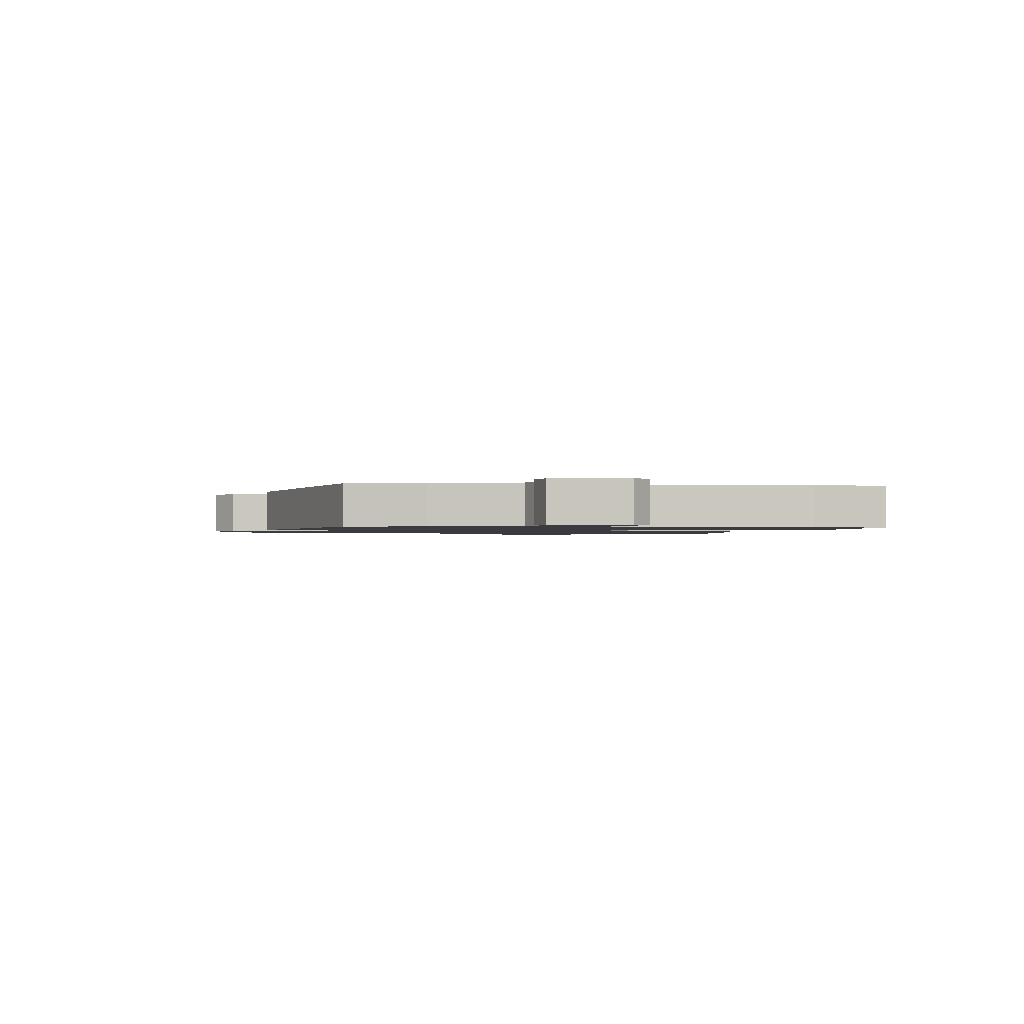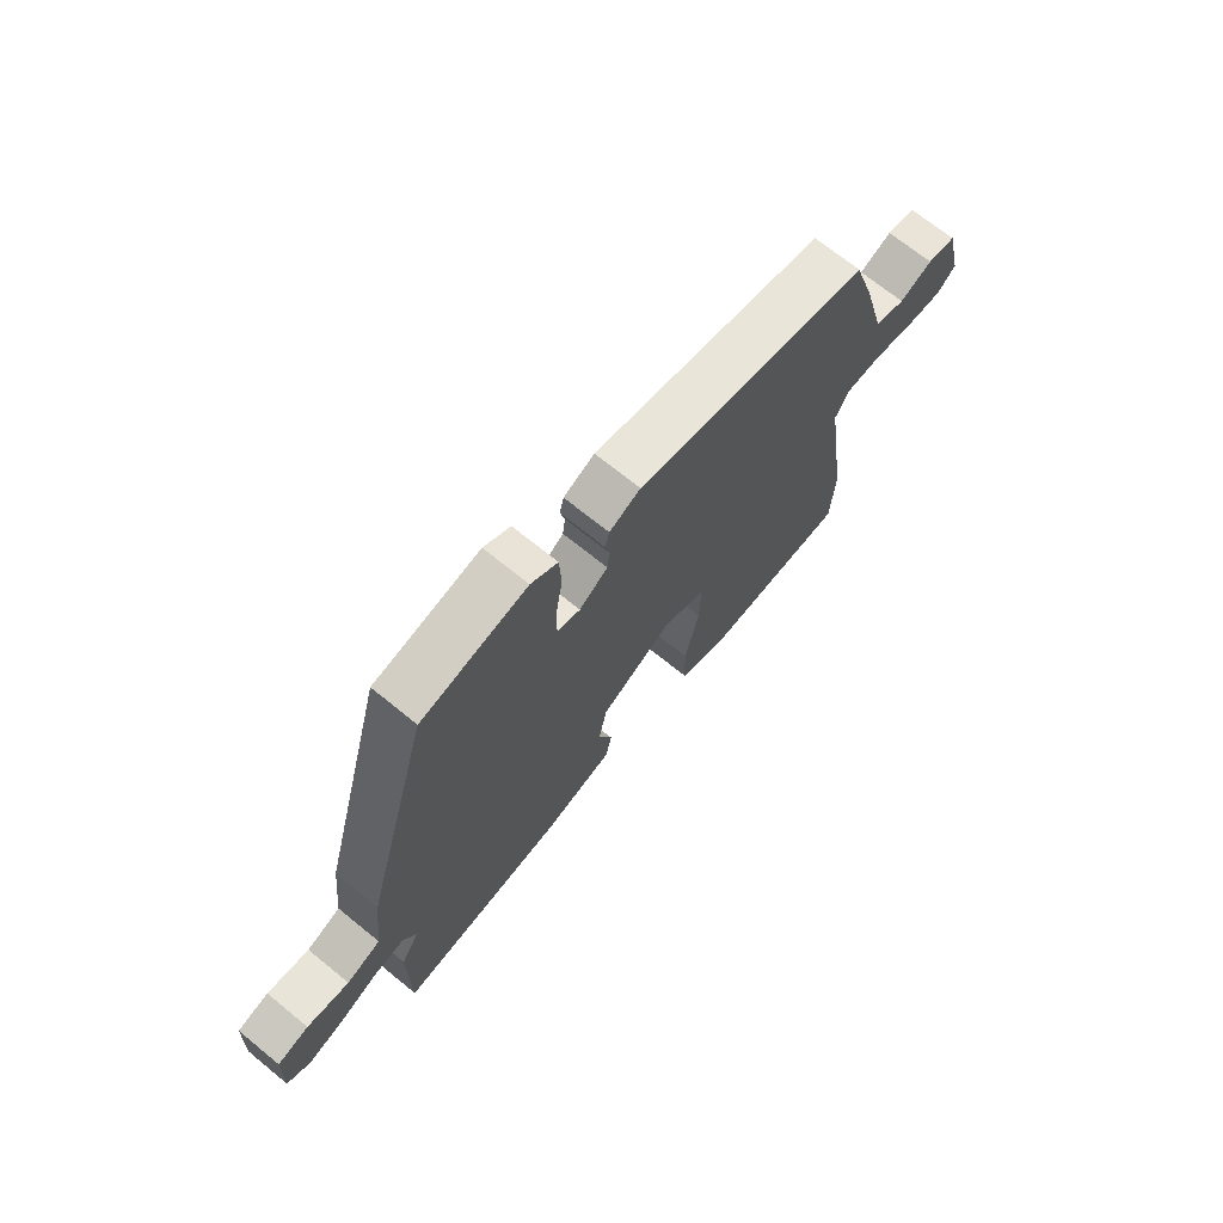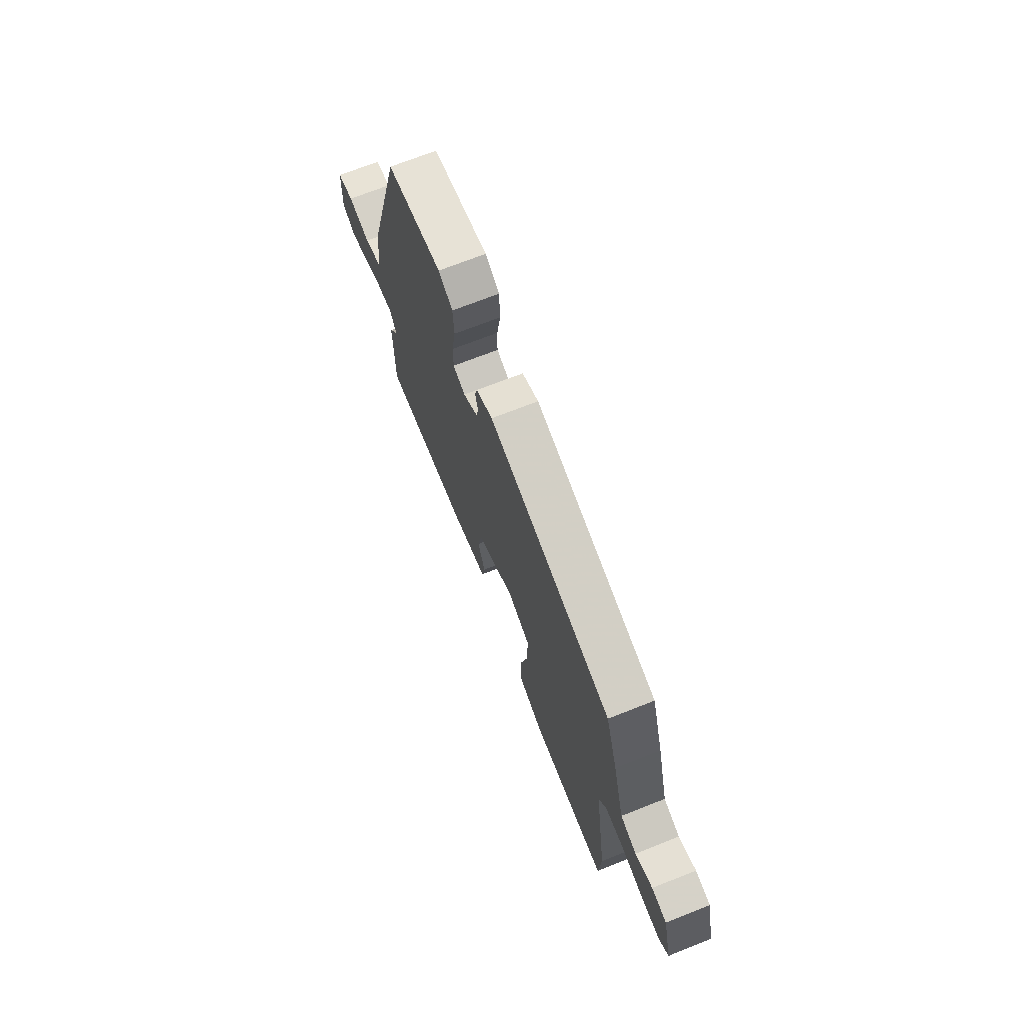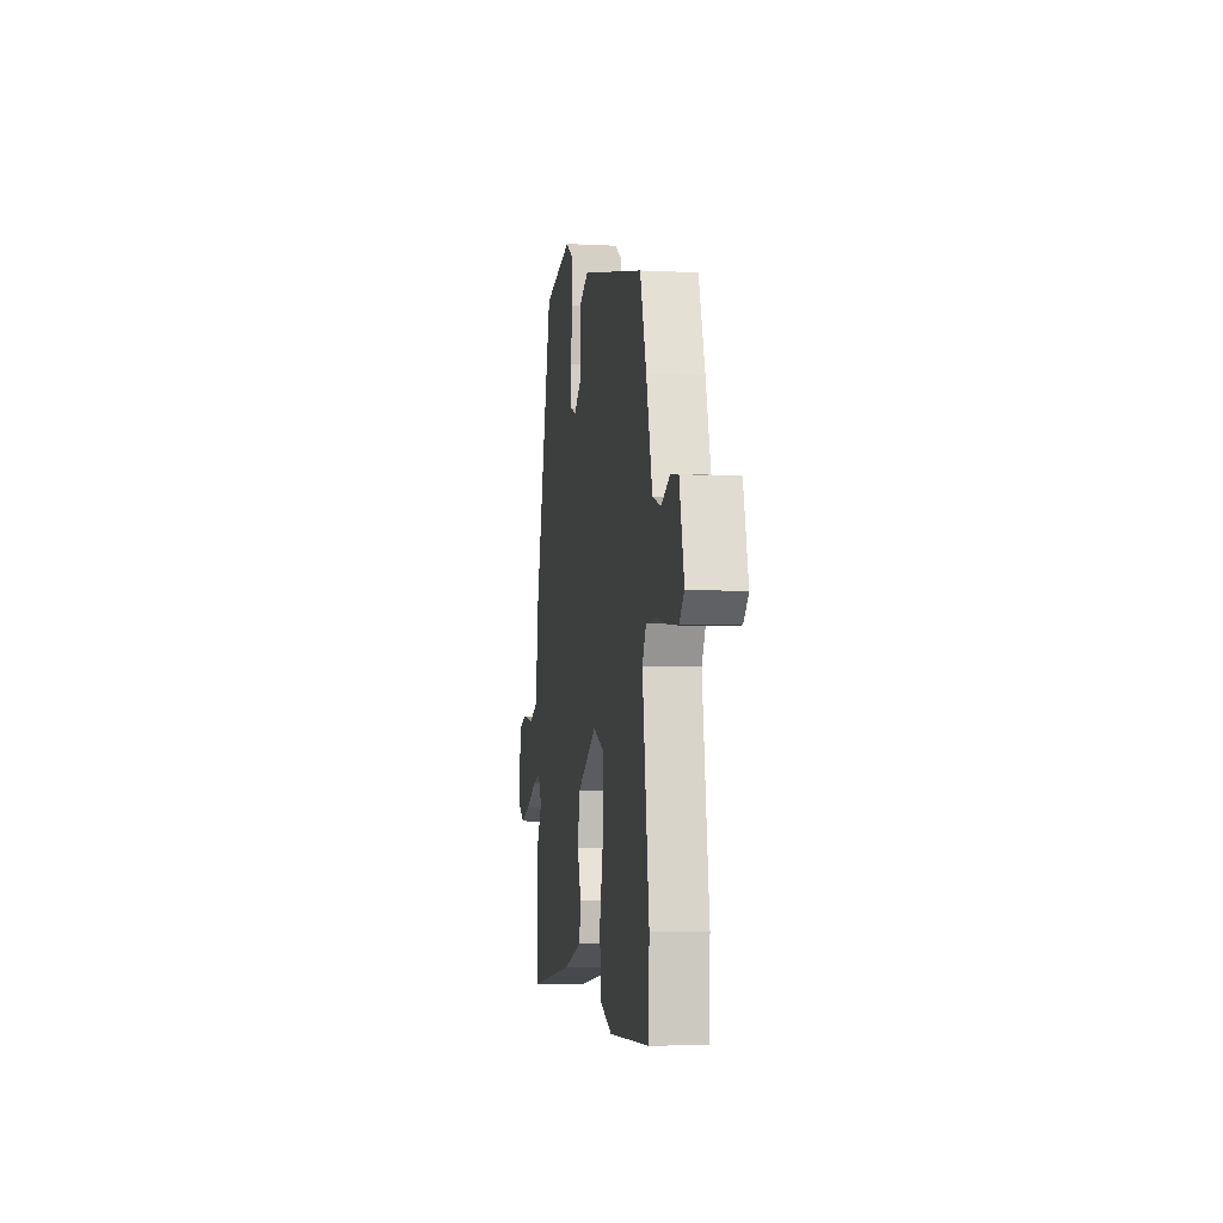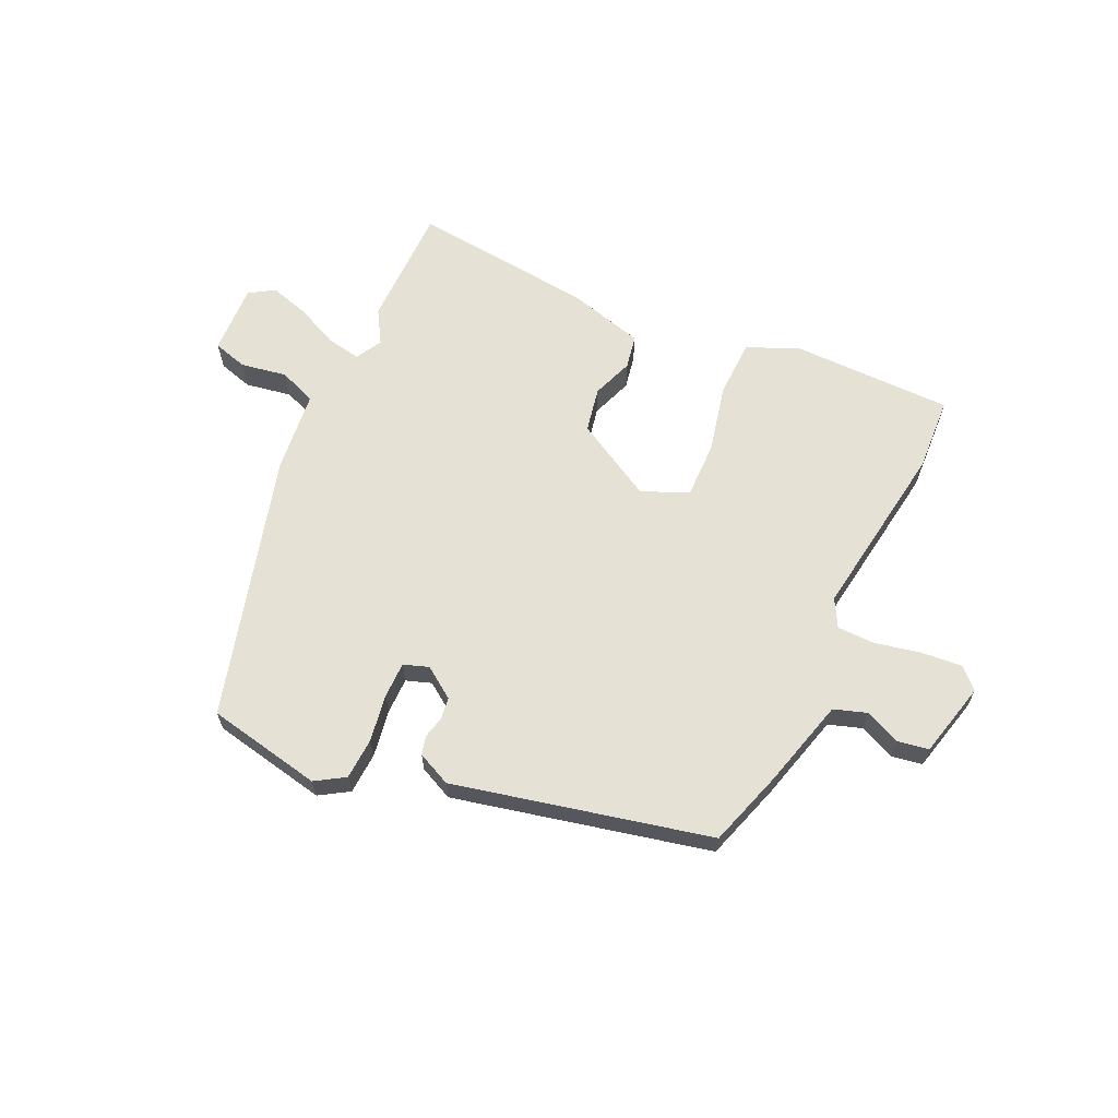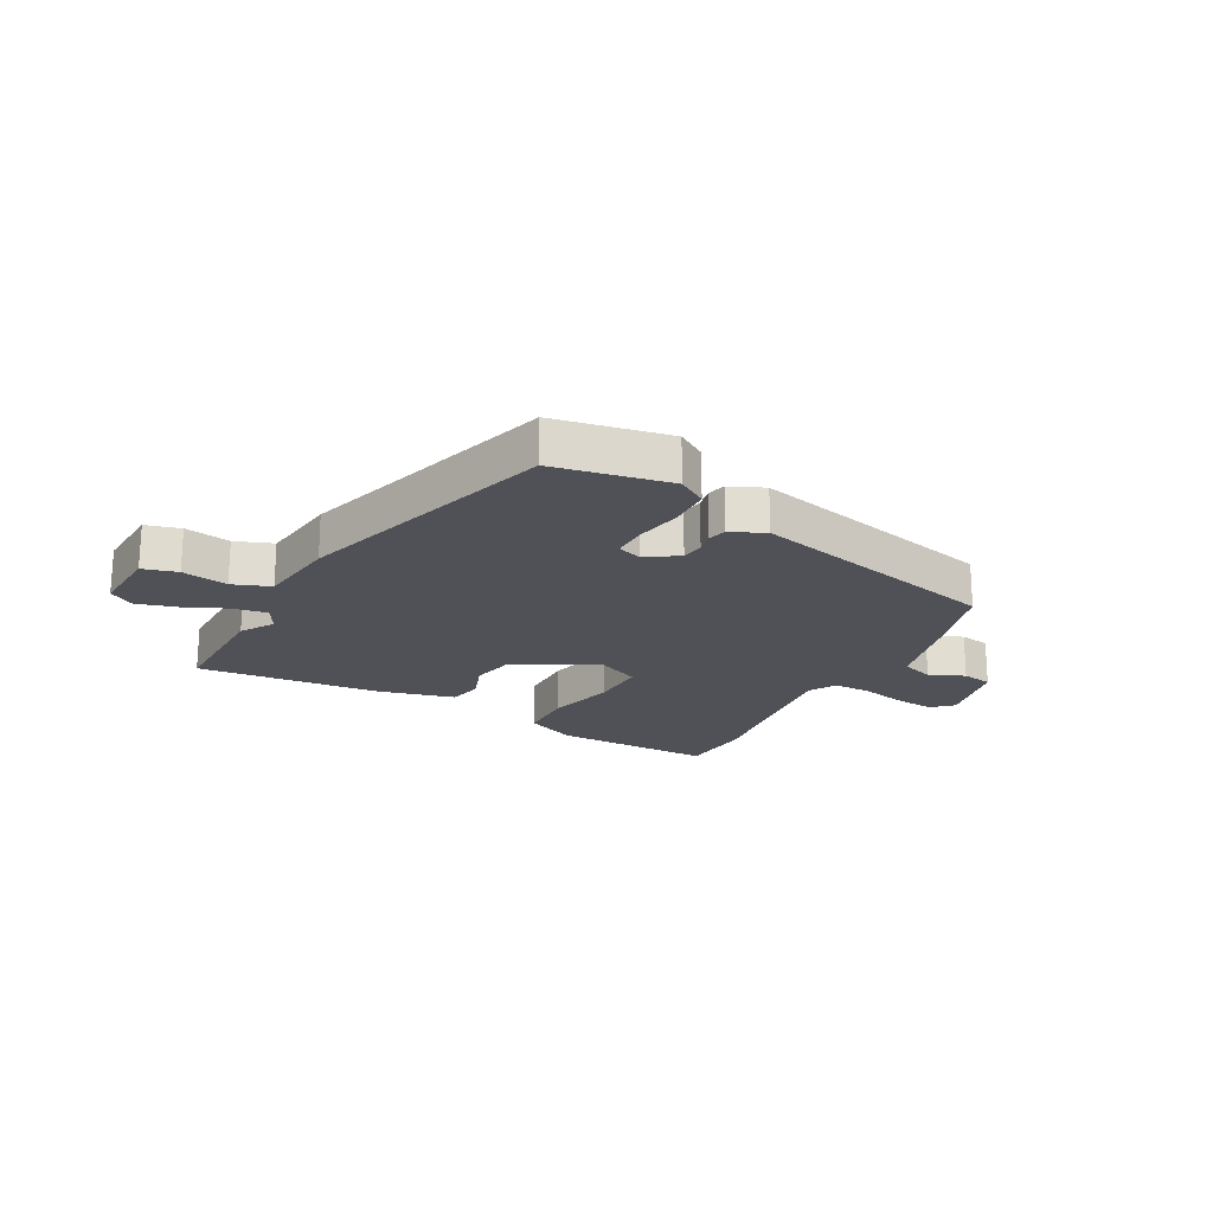
<metadata>
{"format":"obj","ext":"obj","renderer":"f3d","projection":"perspective","resolution":1024,"background":"white","views":[{"elev":-1.3,"azim":79.8,"up":"+Y"},{"elev":69.9,"azim":-50.8,"up":"+Z"},{"elev":70.5,"azim":68.4,"up":"+Z"},{"elev":-6.1,"azim":81.2,"up":"+Z"},{"elev":64.2,"azim":24.9,"up":"+Y"},{"elev":-20.3,"azim":-29.1,"up":"+Y"}]}
</metadata>
<code>
v 0.447 0.07 0.356
v 0.489 0.07 0.224
v 0.53 0.07 0.073
v 0.587 0.07 0.054
v 0.647 0.07 0.081
v 0.7 0.07 0.072
v 0.732 0.07 -0.057
v 0.698 0.07 -0.09
v 0.628 0.07 -0.084
v 0.549 0.07 -0.067
v 0.485 0.07 -0.068
v 0.459 0.07 -0.115
v 0.504 0.07 -0.42
v 0.497 0.07 -0.548
v 0.221 0.07 -0.549
v 0.133 0.07 -0.511
v 0.13 0.07 -0.413
v 0.157 0.07 -0.294
v 0.158 0.07 -0.198
v 0.079 0.07 -0.164
v -0.056 0.07 -0.239
v -0.071 0.07 -0.316
v -0.045 0.07 -0.386
v -0.056 0.07 -0.444
v -0.186 0.07 -0.479
v -0.5 0.07 -0.512
v -0.501 0.07 -0.301
v -0.467 0.07 -0.244
v -0.492 0.07 -0.199
v -0.551 0.07 -0.21
v -0.623 0.07 -0.243
v -0.691 0.07 -0.263
v -0.734 0.07 -0.236
v -0.729 0.07 -0.115
v -0.67 0.07 -0.098
v -0.591 0.07 -0.112
v -0.527 0.07 -0.087
v -0.512 0.07 0.052
v -0.386 0.07 0.506
v -0.189 0.07 0.545
v -0.139 0.07 0.514
v -0.135 0.07 0.443
v -0.148 0.07 0.362
v -0.148 0.07 0.3
v -0.105 0.07 0.285
v -0.052 0.07 0.322
v -0.047 0.07 0.36
v -0.056 0.07 0.397
v -0.048 0.07 0.429
v 0.01 0.07 0.456
v 0.447 0 0.356
v 0.489 0 0.224
v 0.53 0 0.073
v 0.587 0 0.054
v 0.647 0 0.081
v 0.7 0 0.072
v 0.732 0 -0.057
v 0.698 0 -0.09
v 0.628 0 -0.084
v 0.549 0 -0.067
v 0.485 0 -0.068
v 0.459 0 -0.115
v 0.504 0 -0.42
v 0.497 0 -0.548
v 0.221 0 -0.549
v 0.133 0 -0.511
v 0.13 0 -0.413
v 0.157 0 -0.294
v 0.158 0 -0.198
v 0.079 0 -0.164
v -0.056 0 -0.239
v -0.071 0 -0.316
v -0.045 0 -0.386
v -0.056 0 -0.444
v -0.186 0 -0.479
v -0.5 0 -0.512
v -0.501 0 -0.301
v -0.467 0 -0.244
v -0.492 0 -0.199
v -0.551 0 -0.21
v -0.623 0 -0.243
v -0.691 0 -0.263
v -0.734 0 -0.236
v -0.729 0 -0.115
v -0.67 0 -0.098
v -0.591 0 -0.112
v -0.527 0 -0.087
v -0.512 0 0.052
v -0.386 0 0.506
v -0.189 0 0.545
v -0.139 0 0.514
v -0.135 0 0.443
v -0.148 0 0.362
v -0.148 0 0.3
v -0.105 0 0.285
v -0.052 0 0.322
v -0.047 0 0.36
v -0.056 0 0.397
v -0.048 0 0.429
v 0.01 0 0.456
f 47 48 49 50
f 46 47 50 1
f 45 46 1 2
f 40 41 42 43
f 40 43 44
f 37 38 39 40
f 37 40 44
f 33 34 35 36
f 33 36 37
f 30 31 32 33
f 29 30 33 37
f 28 29 37 44
f 26 27 28
f 22 23 24 25
f 21 22 25 26
f 15 16 17 18
f 15 18 19
f 12 13 14 15
f 12 15 19
f 11 12 19 20
f 7 8 9 10
f 7 10 11
f 4 5 6 7
f 3 4 7 11
f 45 2 3 11
f 44 45 11 20
f 21 26 28 44
f 20 21 44
f 100 99 98 97
f 51 100 97 96
f 52 51 96 95
f 93 92 91 90
f 94 93 90
f 90 89 88 87
f 94 90 87
f 86 85 84 83
f 87 86 83
f 83 82 81 80
f 87 83 80 79
f 94 87 79 78
f 78 77 76
f 75 74 73 72
f 76 75 72 71
f 68 67 66 65
f 69 68 65
f 65 64 63 62
f 69 65 62
f 70 69 62 61
f 60 59 58 57
f 61 60 57
f 57 56 55 54
f 61 57 54 53
f 61 53 52 95
f 70 61 95 94
f 94 78 76 71
f 94 71 70
f 1 51 52 2
f 2 52 53 3
f 3 53 54 4
f 4 54 55 5
f 5 55 56 6
f 6 56 57 7
f 7 57 58 8
f 8 58 59 9
f 9 59 60 10
f 10 60 61 11
f 11 61 62 12
f 12 62 63 13
f 13 63 64 14
f 14 64 65 15
f 15 65 66 16
f 16 66 67 17
f 17 67 68 18
f 18 68 69 19
f 19 69 70 20
f 20 70 71 21
f 21 71 72 22
f 22 72 73 23
f 23 73 74 24
f 24 74 75 25
f 25 75 76 26
f 26 76 77 27
f 27 77 78 28
f 28 78 79 29
f 29 79 80 30
f 30 80 81 31
f 31 81 82 32
f 32 82 83 33
f 33 83 84 34
f 34 84 85 35
f 35 85 86 36
f 36 86 87 37
f 37 87 88 38
f 38 88 89 39
f 39 89 90 40
f 40 90 91 41
f 41 91 92 42
f 42 92 93 43
f 43 93 94 44
f 44 94 95 45
f 45 95 96 46
f 46 96 97 47
f 47 97 98 48
f 48 98 99 49
f 49 99 100 50
f 50 100 51 1

</code>
